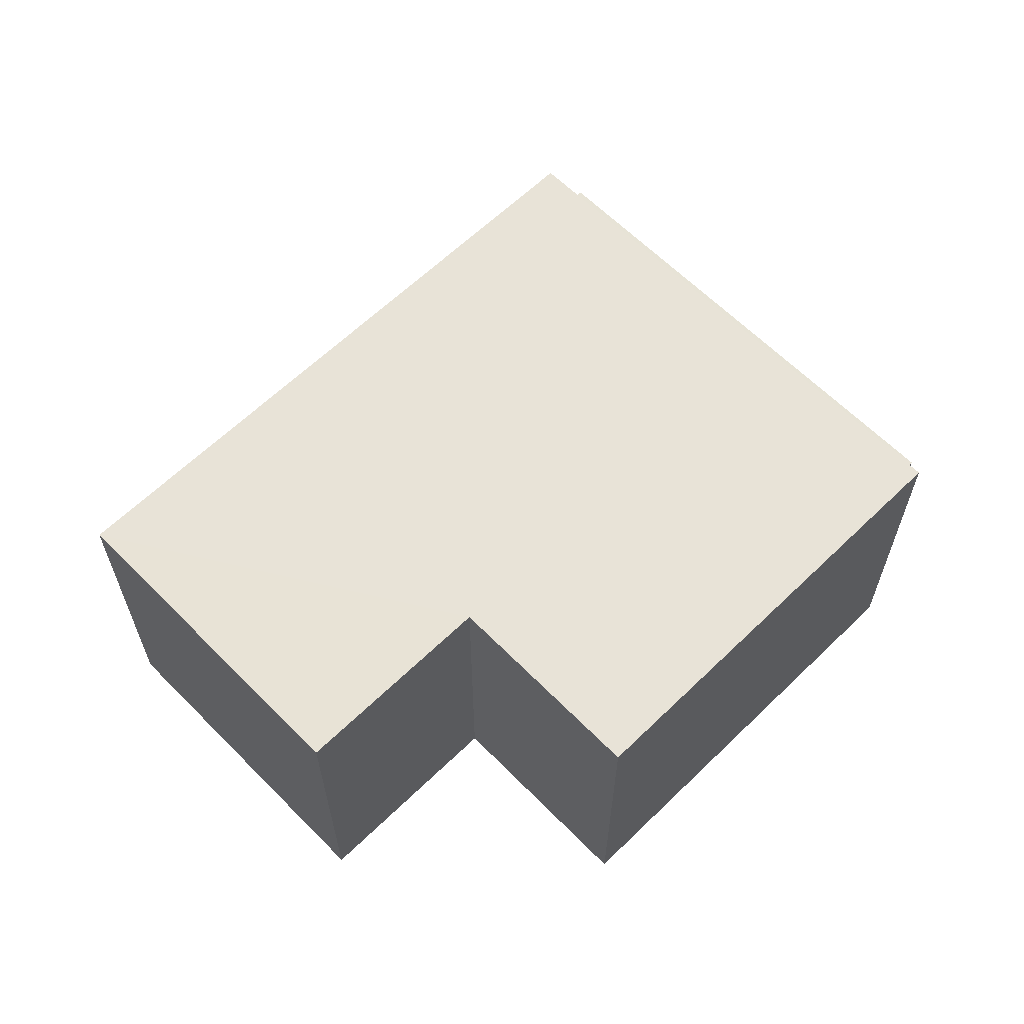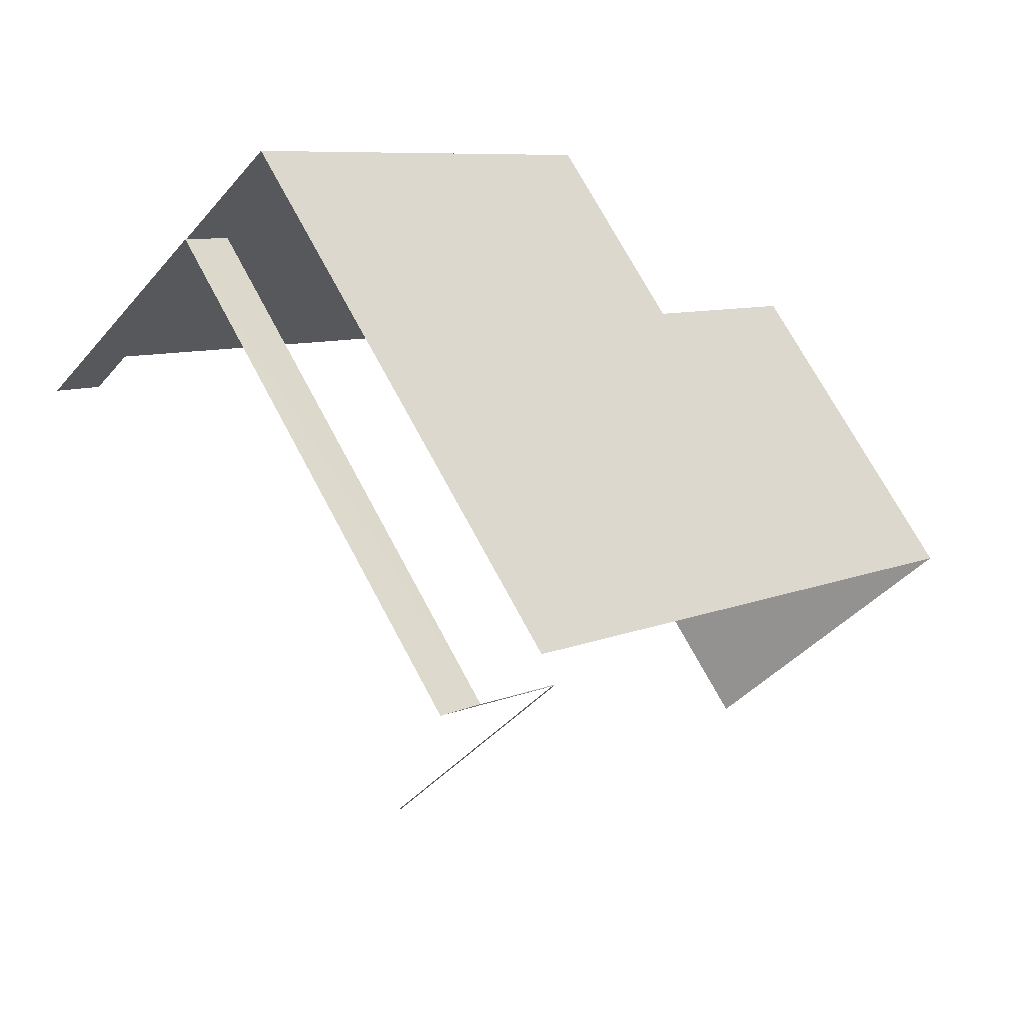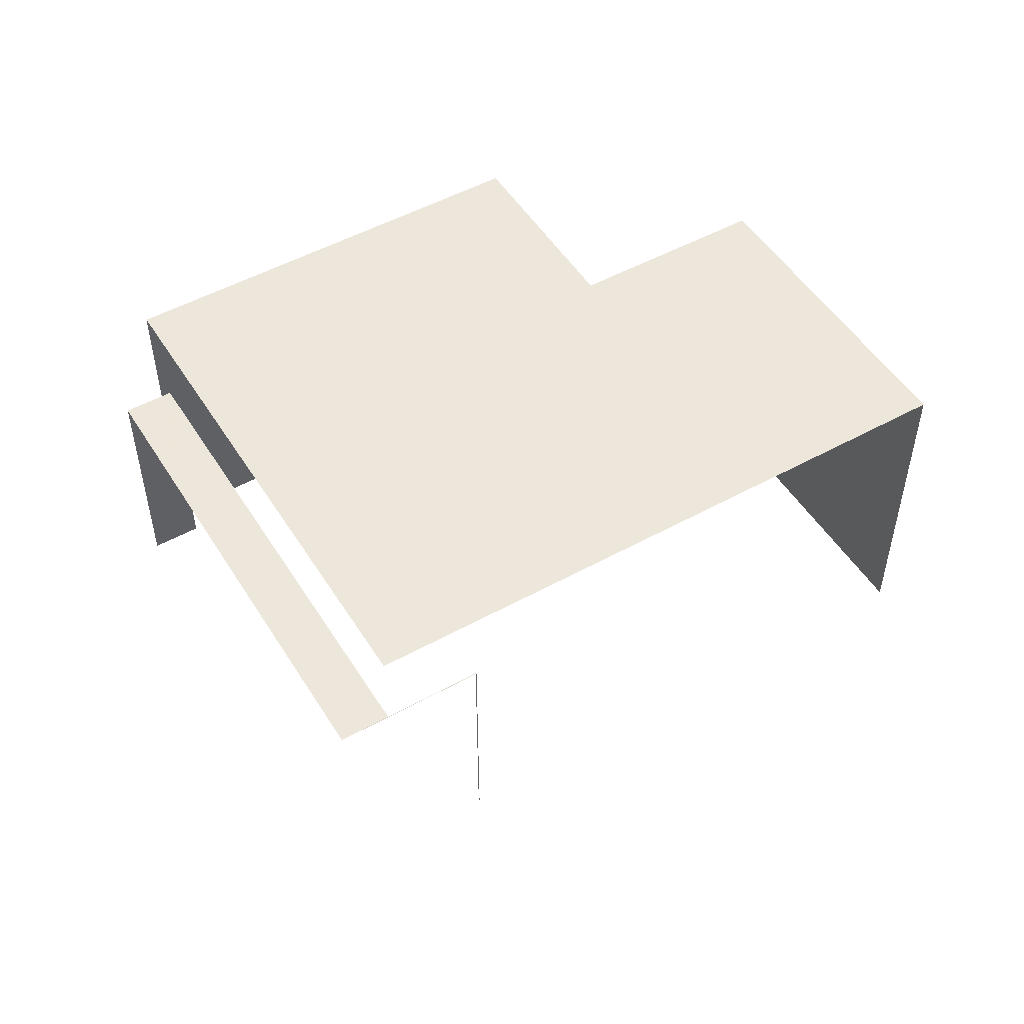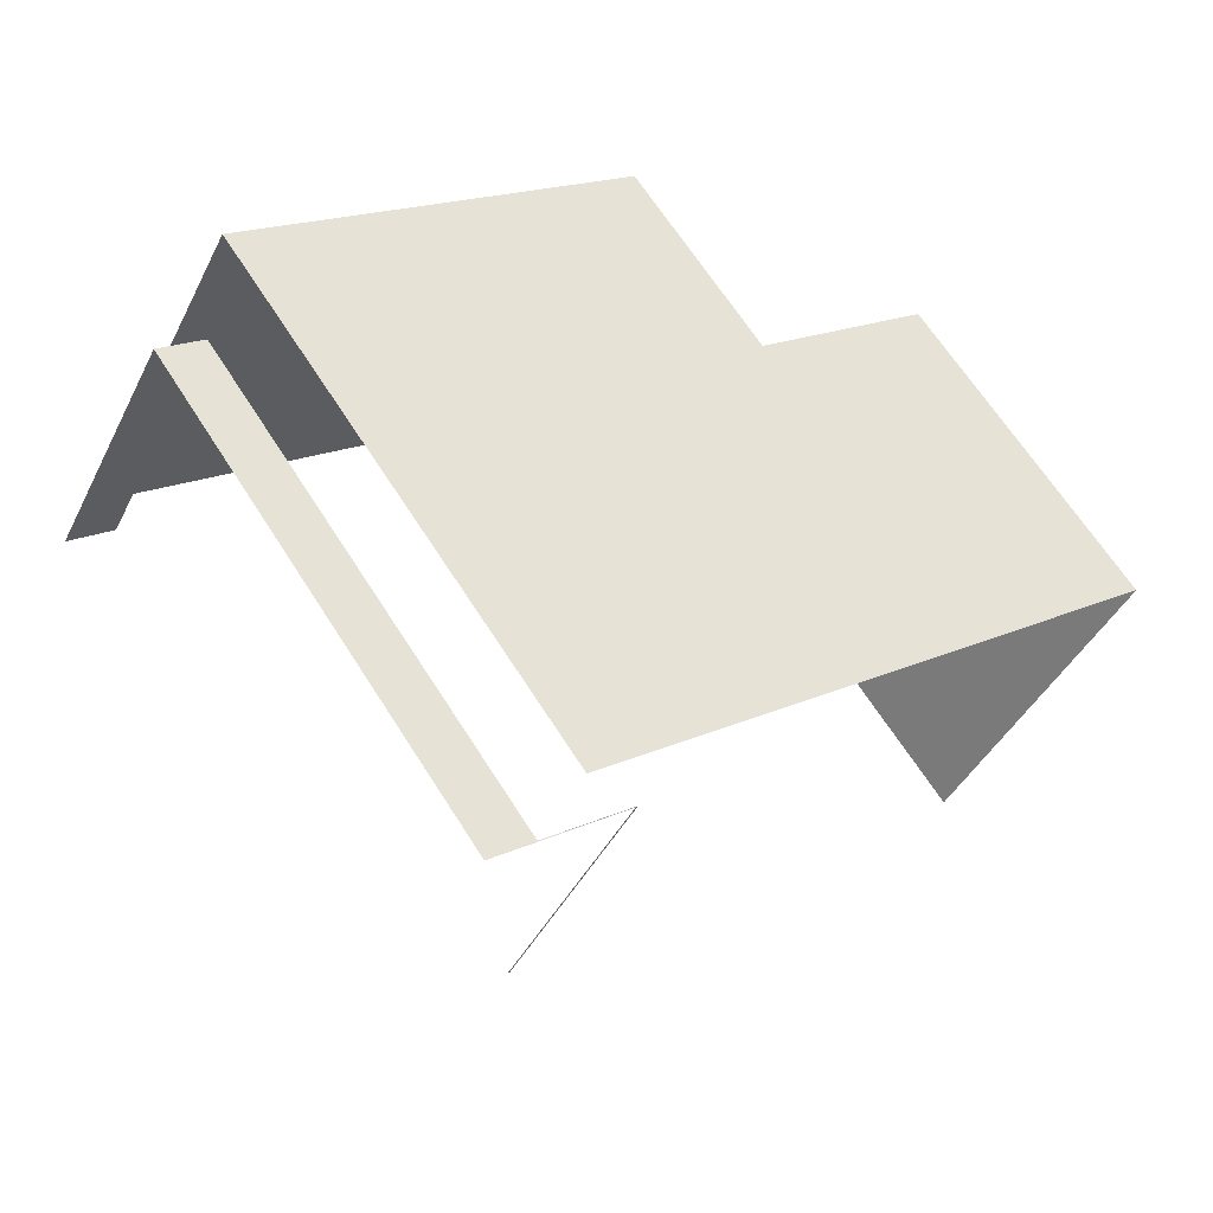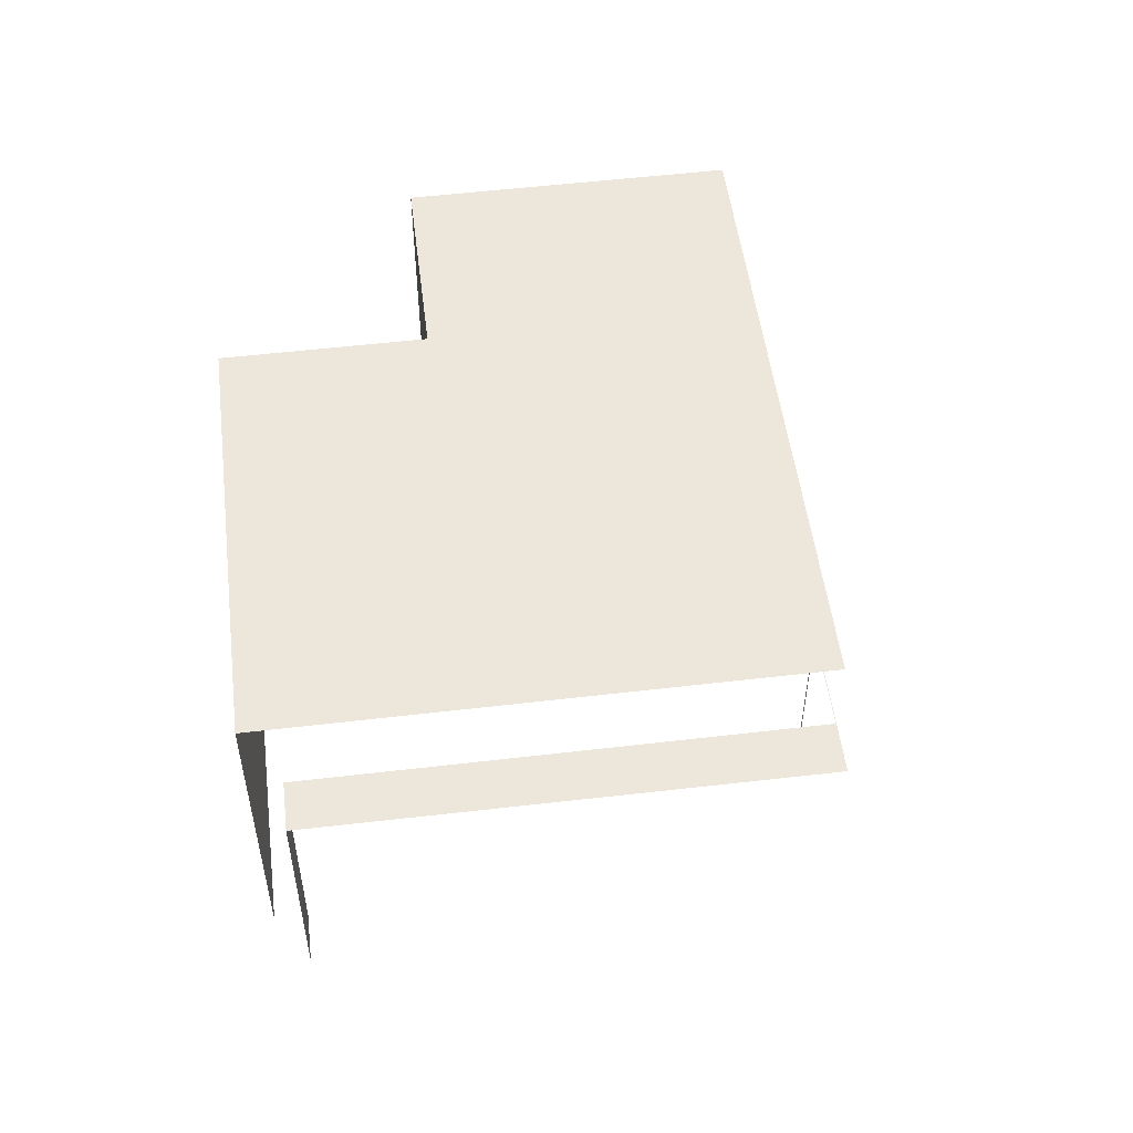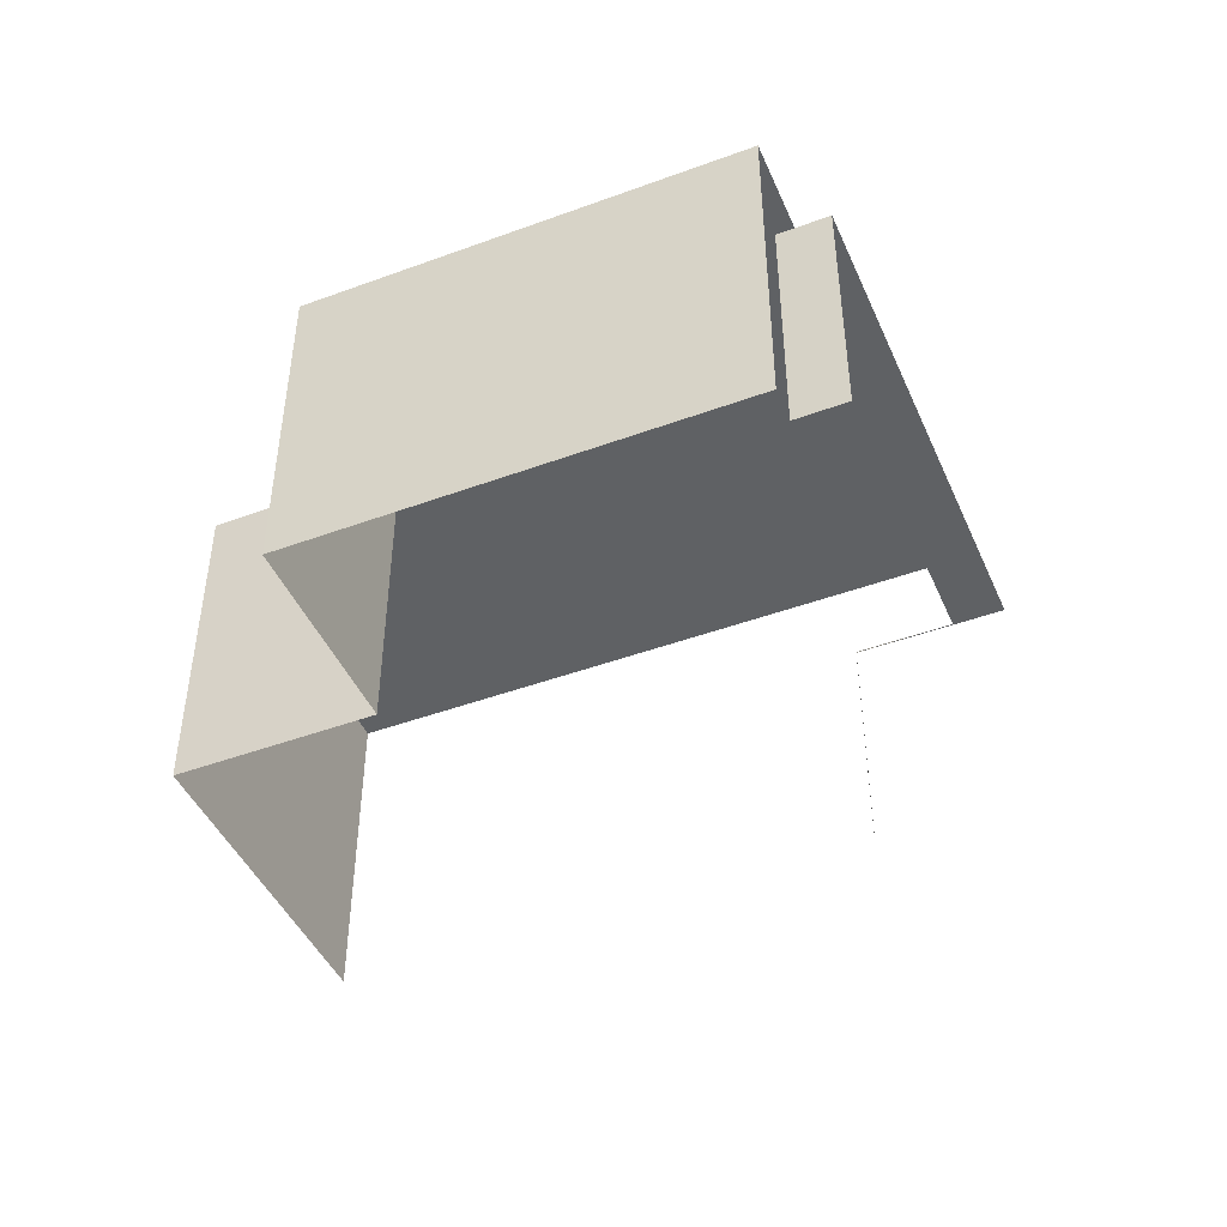
<metadata>
{"format":"obj","ext":"obj","renderer":"f3d","projection":"perspective","resolution":1024,"background":"white","views":[{"elev":62.4,"azim":171.6,"up":"+Z"},{"elev":-42.2,"azim":-37.0,"up":"+Y"},{"elev":50.9,"azim":5.0,"up":"+Z"},{"elev":-42.2,"azim":-25.1,"up":"+Y"},{"elev":52.4,"azim":-61.1,"up":"+Z"},{"elev":-45.4,"azim":-121.0,"up":"+Z"}]}
</metadata>
<code>
v -2.257e+05 -1.28e+05 12.04
v -2.257e+05 -1.28e+05 12.04
v -2.257e+05 -1.28e+05 12.04
v -2.257e+05 -1.28e+05 12.04
v -2.257e+05 -1.28e+05 12.04
v -2.257e+05 -1.28e+05 12.04
v -2.257e+05 -1.28e+05 12.04
v -2.257e+05 -1.28e+05 12.04
v -2.257e+05 -1.28e+05 12.04
v -2.257e+05 -1.28e+05 12.04
v -2.257e+05 -1.28e+05 16.45
v -2.257e+05 -1.28e+05 16.45
v -2.257e+05 -1.28e+05 16.45
v -2.257e+05 -1.28e+05 16.45
v -2.257e+05 -1.28e+05 16.45
v -2.257e+05 -1.28e+05 16.45
v -2.257e+05 -1.28e+05 18.03
v -2.257e+05 -1.28e+05 18.03
v -2.257e+05 -1.28e+05 18.03
v -2.257e+05 -1.28e+05 18.03
v -2.257e+05 -1.28e+05 18.03
v -2.257e+05 -1.28e+05 18.03
f 1 2 3
f 4 5 1
f 6 7 8
f 1 3 6
f 4 9 10
f 9 6 8
f 4 1 9
f 1 6 9
f 2 16 18
f 18 16 22
f 2 1 16
f 22 16 12
f 9 8 15
f 8 21 15
f 15 22 12
f 15 21 22
f 13 5 4
f 13 14 5
f 10 13 4
f 10 11 13
f 11 12 13
f 13 12 14
f 11 15 12
f 14 12 16
f 17 18 19
f 20 19 21
f 21 19 22
f 19 18 22
f 21 8 7
f 20 21 7
f 16 5 14
f 16 1 5
f 19 7 6
f 19 20 7
f 15 11 10
f 9 15 10
f 17 6 3
f 17 19 6
f 18 3 2
f 18 17 3

</code>
